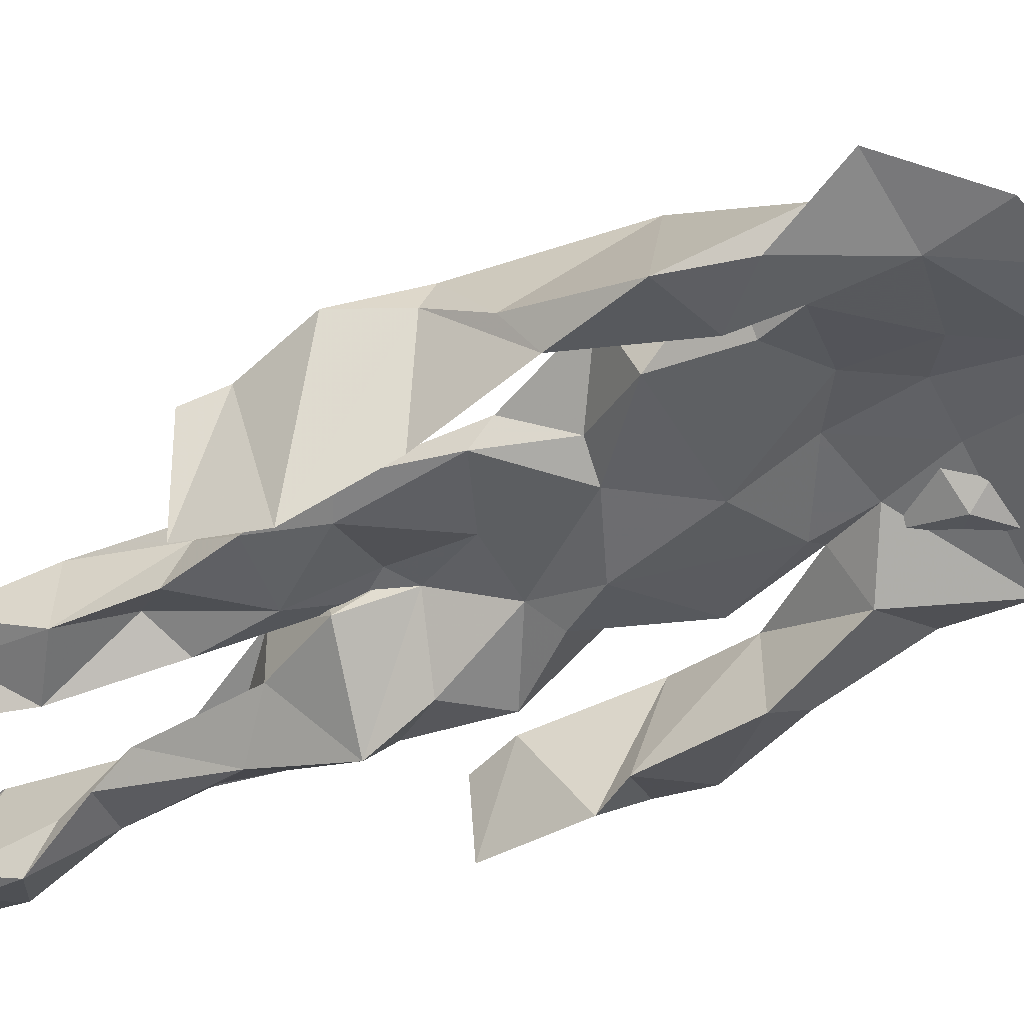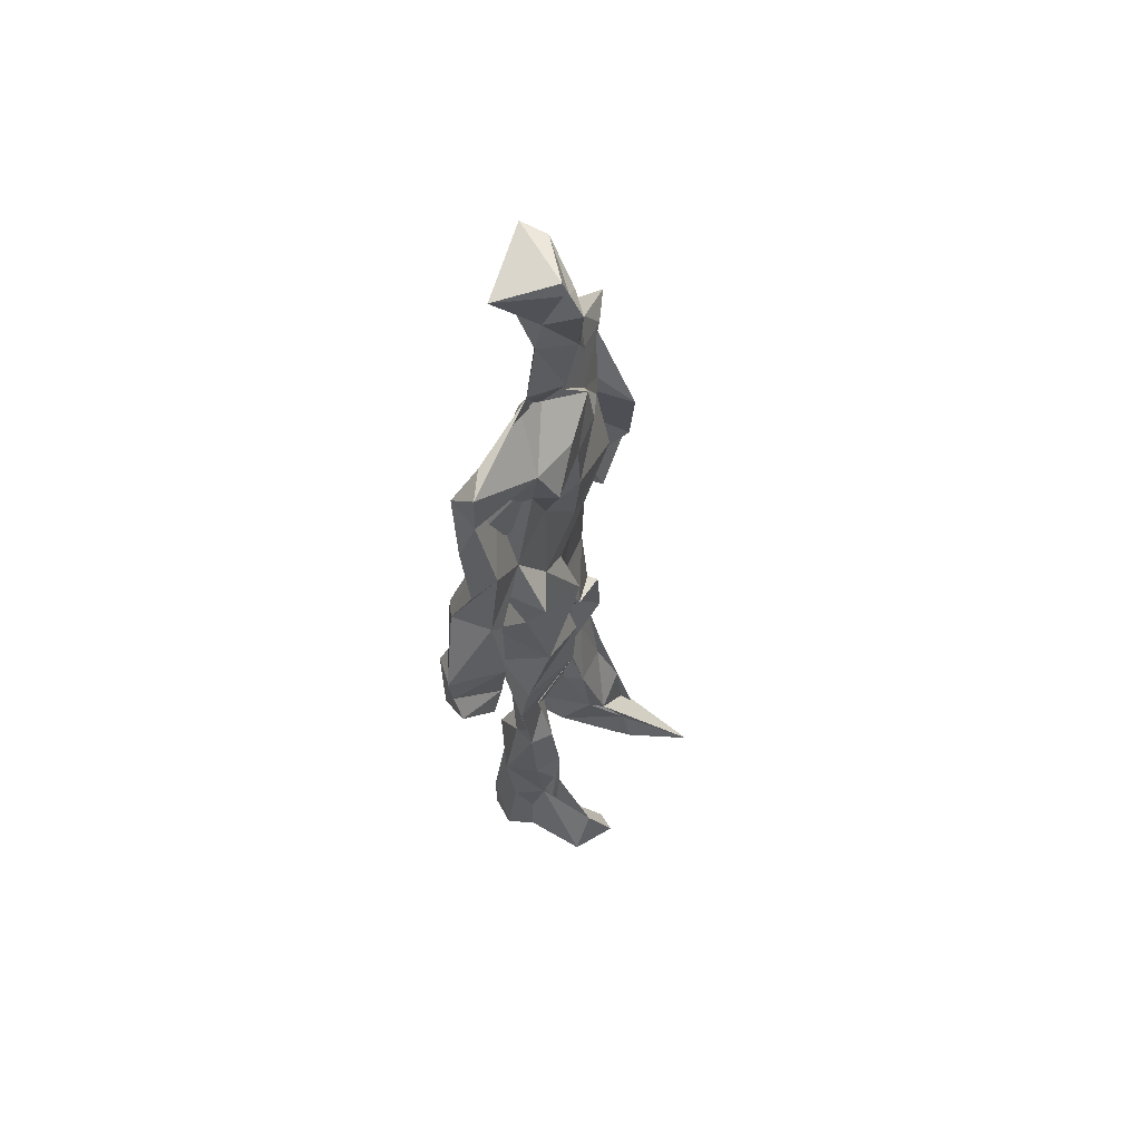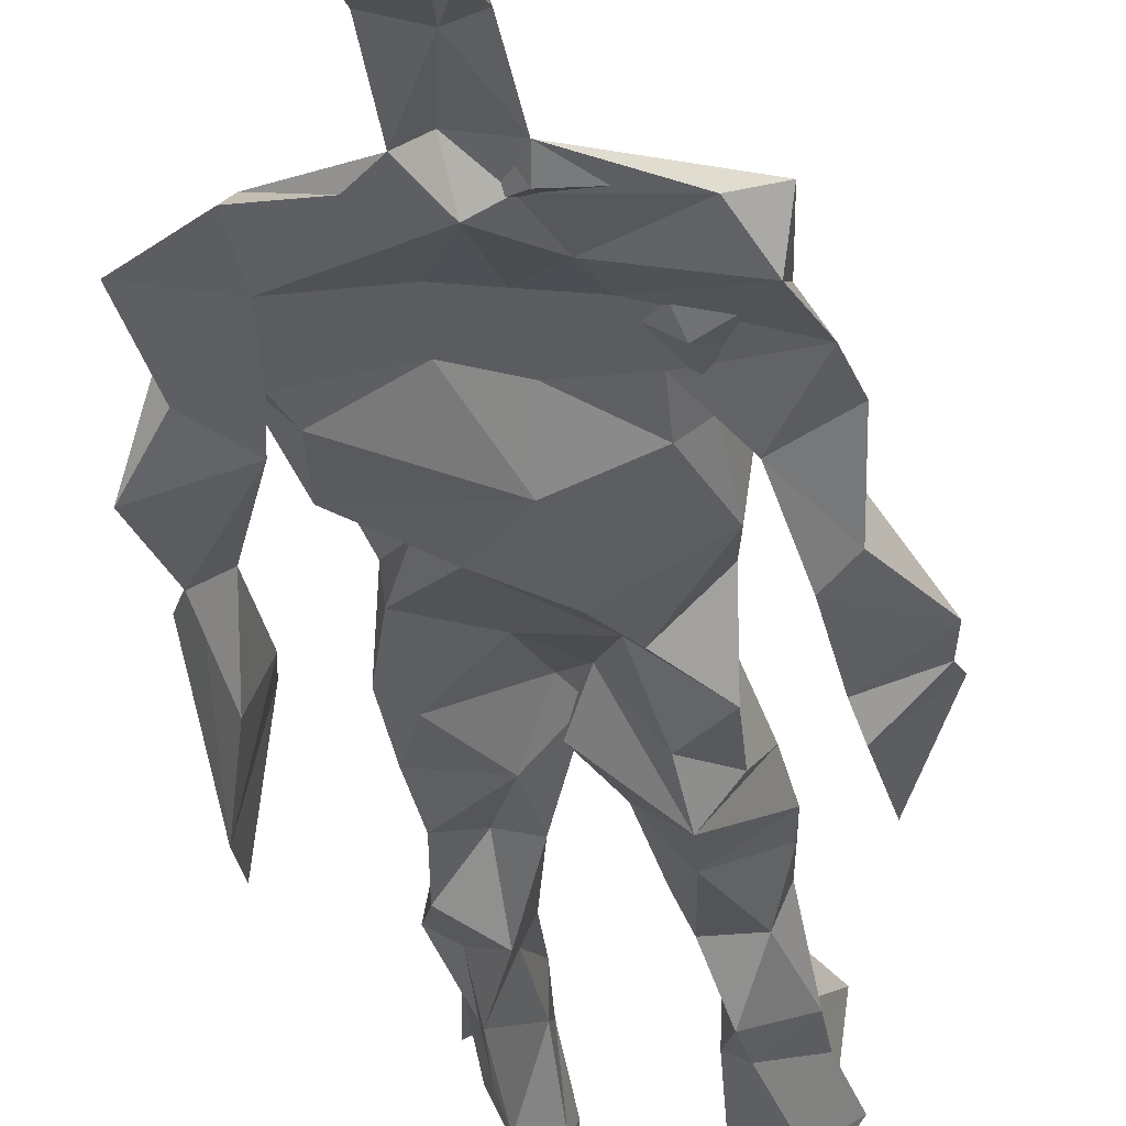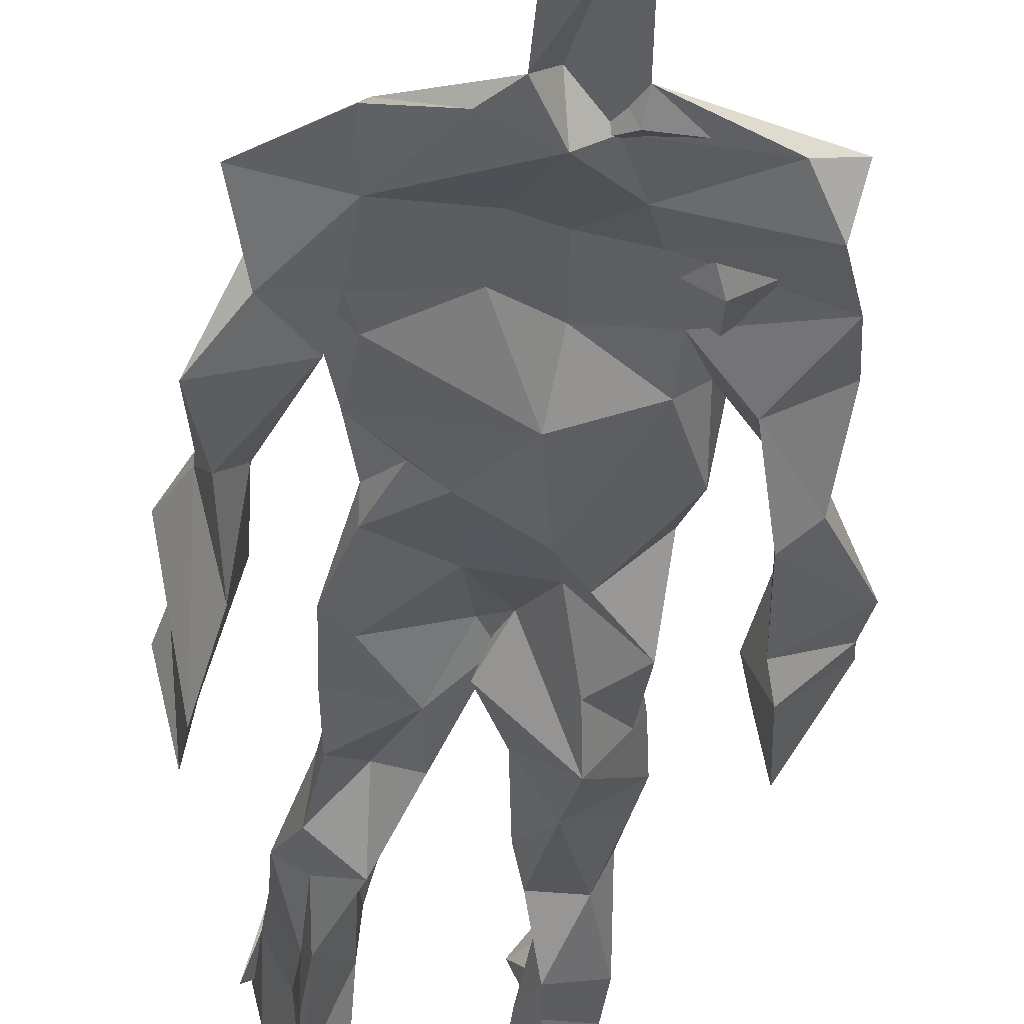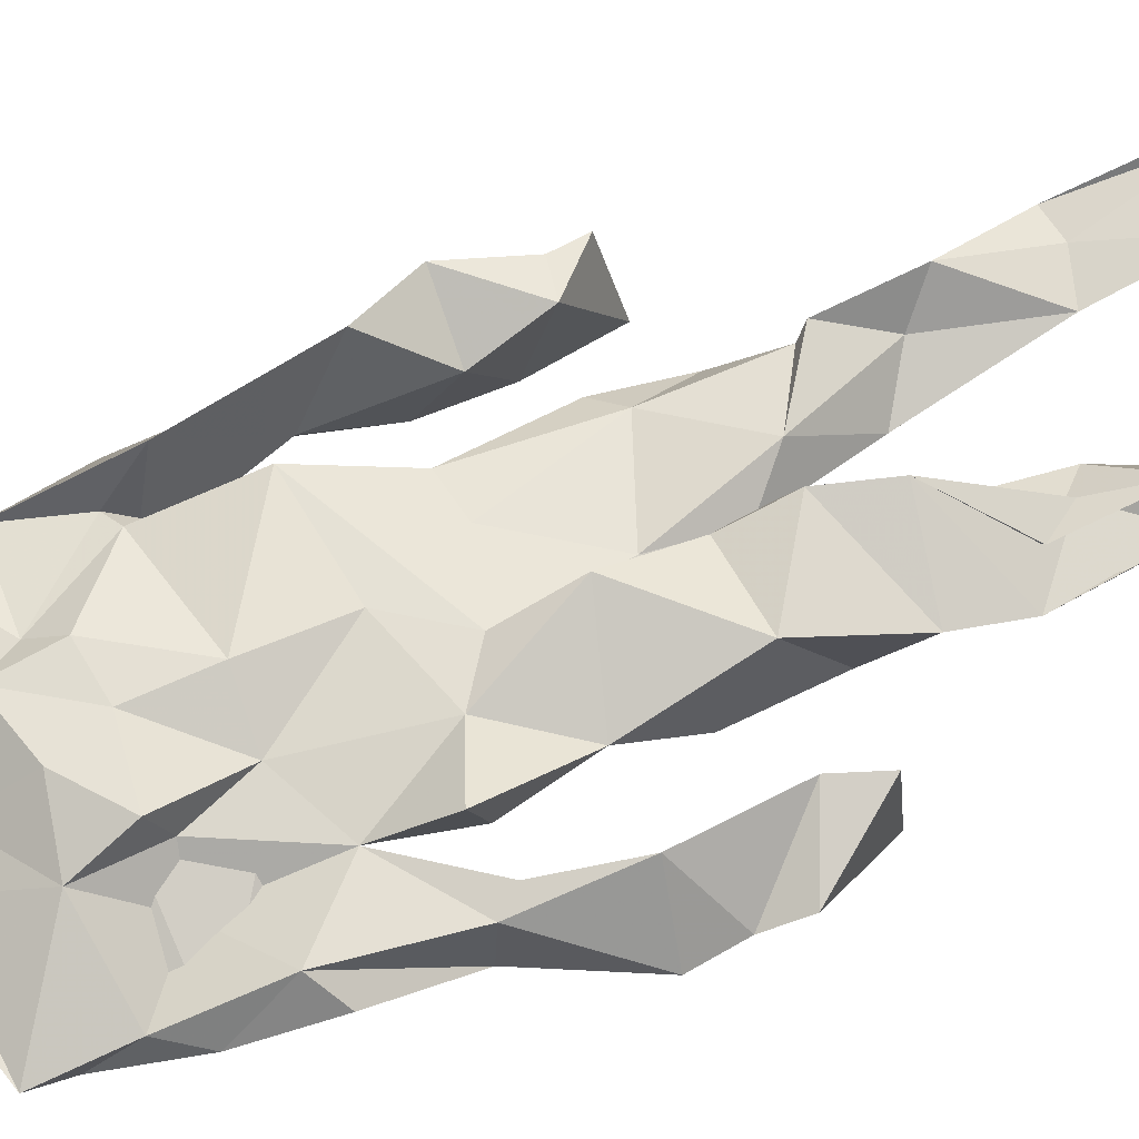
<metadata>
{"format":"obj","ext":"obj","renderer":"f3d","projection":"perspective","resolution":1024,"background":"white","views":[{"elev":-43.4,"azim":120.6,"up":"+Z"},{"elev":61.0,"azim":-66.7,"up":"+Y"},{"elev":-34.4,"azim":-173.4,"up":"+Z"},{"elev":-39.0,"azim":174.2,"up":"+Z"},{"elev":64.8,"azim":-111.9,"up":"+Z"}]}
</metadata>
<code>
v 0.4582 0.2341 0.4672
v 0.5677 0.3635 0.4625
v 0.4747 0.4877 0.4705
v 0.5067 0.7805 0.4853
v 0.3789 0.6835 0.457
v 0.3817 0.4041 0.4767
v 0.5634 0.2184 0.4503
v 0.5736 0.3108 0.4593
v 0.5773 0.7624 0.4792
v 0.519 0.3957 0.5014
v 0.432 0.4594 0.4526
v 0.4231 0.3695 0.4913
v 0.4793 0.8452 0.4807
v 0.4937 0.7095 0.5044
v 0.4975 0.4657 0.491
v 0.588 0.06959 0.5358
v 0.6022 0.6275 0.5166
v 0.3873 0.7596 0.4692
v 0.4427 0.2554 0.5056
v 0.4608 0.4347 0.4487
v 0.5611 0.1353 0.4413
v 0.6168 0.5167 0.425
v 0.4248 0.2597 0.4916
v 0.4842 0.871 0.4844
v 0.5226 0.8657 0.4663
v 0.5368 0.08296 0.4753
v 0.5866 0.6437 0.4523
v 0.4183 0.1904 0.4654
v 0.5431 0.1266 0.504
v 0.4174 0.3294 0.4854
v 0.5764 0.6015 0.4612
v 0.5281 0.5553 0.4609
v 0.5595 0.373 0.4923
v 0.4139 0.5697 0.5148
v 0.4434 0.6079 0.4733
v 0.5131 0.7502 0.485
v 0.5673 0.2564 0.4702
v 0.4843 0.5332 0.4517
v 0.3959 0.561 0.4339
v 0.4305 0.1353 0.5007
v 0.4208 0.2946 0.4898
v 0.5205 0.3483 0.4665
v 0.4973 0.7835 0.4976
v 0.5859 0.2552 0.4828
v 0.4974 0.8441 0.4744
v 0.3943 0.7353 0.4454
v 0.428 0.5063 0.4893
v 0.5817 0.5843 0.5023
v 0.4259 0.144 0.5117
v 0.4609 0.9094 0.4532
v 0.578 0.7277 0.4607
v 0.5485 0.07094 0.5291
v 0.5727 0.6522 0.4578
v 0.5349 0.5205 0.4902
v 0.5383 0.1931 0.4979
v 0.4191 0.06669 0.492
v 0.5678 0.2009 0.4638
v 0.4474 0.1928 0.5108
v 0.4256 0.1 0.4897
v 0.3879 0.6463 0.4849
v 0.4119 0.06696 0.5459
v 0.4905 0.4454 0.4869
v 0.4355 0.2529 0.4706
v 0.4923 0.4378 0.4977
v 0.4427 0.6424 0.4805
v 0.4339 0.4002 0.4604
v 0.581 0.08398 0.495
v 0.4557 0.6713 0.4861
v 0.485 0.362 0.4727
v 0.4778 0.9082 0.5204
v 0.5067 0.4363 0.4894
v 0.4811 0.3593 0.5112
v 0.4543 0.1407 0.4614
v 0.614 0.6978 0.4743
v 0.577 0.4563 0.4746
v 0.4491 0.7183 0.4943
v 0.4559 0.3954 0.4348
v 0.38 0.5708 0.4805
v 0.3436 0.4538 0.4652
v 0.5928 0.07558 0.5241
v 0.5987 0.7296 0.4836
v 0.4255 0.07291 0.4474
v 0.3827 0.4691 0.4252
v 0.5535 0.6996 0.4894
v 0.5848 0.1348 0.5179
v 0.5349 0.2602 0.4827
v 0.4869 0.5333 0.497
v 0.4578 0.553 0.4959
v 0.4545 0.2143 0.4443
v 0.4254 0.1949 0.496
v 0.471 0.631 0.4902
v 0.5293 0.9211 0.4473
v 0.4828 0.7587 0.4726
v 0.3767 0.5736 0.4449
v 0.5813 0.6783 0.4563
v 0.5065 0.4099 0.4735
v 0.5122 0.5729 0.4994
v 0.3923 0.7081 0.4657
v 0.4436 0.07141 0.5707
v 0.4897 0.8618 0.5129
v 0.4874 0.4895 0.5149
v 0.3708 0.6321 0.469
v 0.5426 0.2861 0.4494
v 0.4896 0.6385 0.4834
v 0.4333 0.1036 0.5502
v 0.4329 0.1009 0.4439
v 0.5244 0.6633 0.4773
v 0.4761 0.7672 0.4672
v 0.5279 0.9189 0.4715
v 0.5245 0.9042 0.4729
v 0.4644 0.5022 0.4547
v 0.4589 0.6822 0.5086
v 0.6419 0.6412 0.4374
v 0.5445 0.07261 0.4261
v 0.4222 0.5564 0.4703
v 0.5468 0.5582 0.4738
v 0.5454 0.3377 0.4791
v 0.5585 0.07798 0.4735
v 0.5658 0.1661 0.4504
v 0.5019 0.756 0.4638
v 0.3911 0.5574 0.4851
v 0.6158 0.6771 0.4536
v 0.4504 0.1746 0.4502
v 0.4673 0.2586 0.4671
v 0.4844 0.8865 0.4582
v 0.5018 0.8337 0.5114
v 0.4596 0.3357 0.4529
v 0.5401 0.7752 0.464
v 0.4385 0.4327 0.5065
v 0.5514 0.07125 0.5482
v 0.4951 0.4181 0.4865
v 0.4944 0.8966 0.4601
v 0.5637 0.3665 0.5013
v 0.5374 0.7218 0.4996
v 0.6316 0.7281 0.4728
v 0.4758 0.2856 0.4756
v 0.5841 0.1994 0.4982
v 0.585 0.6464 0.4879
v 0.6293 0.464 0.4
v 0.3437 0.5099 0.4532
v 0.5216 0.7111 0.4752
v 0.6338 0.5319 0.4851
v 0.5266 0.3972 0.4664
v 0.5585 0.0924 0.442
v 0.6502 0.495 0.4894
v 0.4663 0.12 0.445
v 0.44 0.1568 0.514
v 0.5512 0.1178 0.5168
v 0.6469 0.4242 0.4722
v 0.575 0.06382 0.6034
v 0.4566 0.06592 0.5545
v 0.6271 0.5365 0.5031
v 0.6264 0.5847 0.4383
v 0.6404 0.4473 0.4793
v 0.4743 0.7844 0.4748
v 0.4951 0.5964 0.46
v 0.3789 0.5048 0.4924
v 0.4938 0.6906 0.4858
v 0.4268 0.6084 0.4849
v 0.4978 0.9085 0.5051
v 0.3479 0.4785 0.4554
v 0.4639 0.1788 0.4547
v 0.4174 0.1345 0.475
v 0.5967 0.6525 0.4835
v 0.4564 0.2978 0.4913
v 0.3742 0.4033 0.4314
v 0.4672 0.7206 0.4735
v 0.453 0.08808 0.4791
v 0.4421 0.3175 0.4922
v 0.5181 0.4903 0.4736
v 0.4128 0.7644 0.4615
v 0.5648 0.2516 0.4839
v 0.5685 0.311 0.5025
v 0.5402 0.1761 0.4758
v 0.5014 0.8375 0.5064
v 0.5087 0.6298 0.5056
v 0.5732 0.4065 0.4683
v 0.5687 0.138 0.4826
v 0.5641 0.5257 0.4871
v 0.3905 0.4342 0.4805
v 0.6082 0.4951 0.4684
v 0.6316 0.4135 0.4137
v 0.3887 0.4901 0.4345
v 0.4437 0.0786 0.5154
v 0.5573 0.09692 0.5369
v 0.5826 0.7713 0.4667
v 0.5519 0.3283 0.4814
v 0.6158 0.4514 0.4837
v 0.5389 0.1105 0.4511
v 0.4314 0.6769 0.466
v 0.5793 0.18 0.4971
v 0.6339 0.5684 0.4628
v 0.5603 0.4428 0.4859
v 0.611 0.5667 0.4603
v 0.5635 0.5125 0.4737
v 0.44 0.1078 0.517
v 0.4901 0.9211 0.4983
v 0.5415 0.6821 0.5037
v 0.4924 0.3986 0.5097
v 0.4869 0.9109 0.5005
v 0.5597 0.4448 0.4679
v 0.4054 0.08094 0.4708
v 0.4803 0.9253 0.5079
v 0.4106 0.621 0.4544
v 0.5069 0.677 0.5042
v 0.5444 0.2456 0.474
v 0.5213 0.7926 0.4668
v 0.4568 0.6873 0.4818
v 0.498 0.7483 0.4765
f 23 165 30
f 135 74 122
f 174 29 55
f 6 166 180
f 97 87 48
f 108 43 155
f 32 116 195
f 151 61 184
f 128 51 120
f 27 95 122
f 119 144 21
f 133 187 173
f 49 196 73
f 156 53 31
f 101 88 47
f 48 176 97
f 31 48 116
f 112 205 14
f 1 19 58
f 97 91 88
f 153 22 194
f 59 61 40
f 64 129 199
f 69 169 136
f 128 120 207
f 17 194 152
f 17 113 74
f 190 159 68
f 90 23 28
f 180 166 83
f 81 84 74
f 80 148 150
f 179 75 195
f 160 109 203
f 11 129 47
f 127 136 124
f 107 95 53
f 99 151 105
f 191 172 55
f 25 207 45
f 149 182 154
f 35 115 159
f 94 78 60
f 118 52 26
f 68 159 91
f 22 142 139
f 14 205 134
f 38 32 3
f 53 156 107
f 100 160 70
f 208 46 167
f 201 170 195
f 110 126 25
f 173 8 33
f 39 121 183
f 85 67 178
f 39 183 140
f 3 170 62
f 39 204 121
f 131 10 15
f 117 8 103
f 142 22 153
f 181 188 145
f 169 165 19
f 140 161 157
f 155 13 45
f 99 105 61
f 195 116 179
f 57 178 119
f 177 193 33
f 83 79 161
f 160 203 70
f 97 88 87
f 118 67 16
f 171 93 167
f 12 77 30
f 178 67 144
f 62 71 131
f 62 20 3
f 166 79 83
f 208 104 65
f 39 94 204
f 207 120 4
f 21 7 119
f 171 46 18
f 47 88 34
f 94 140 78
f 44 57 37
f 147 90 40
f 121 159 78
f 93 4 120
f 134 84 36
f 43 175 13
f 119 7 57
f 11 66 129
f 55 29 148
f 189 21 114
f 12 30 72
f 125 50 132
f 20 66 11
f 54 48 87
f 89 124 1
f 155 45 4
f 195 75 201
f 109 92 197
f 137 85 57
f 105 151 196
f 120 158 167
f 155 43 13
f 44 8 173
f 145 152 181
f 205 176 198
f 26 114 118
f 154 182 139
f 66 77 12
f 187 10 42
f 203 197 70
f 26 185 29
f 96 69 77
f 186 128 9
f 70 200 24
f 1 124 136
f 175 100 70
f 152 192 17
f 80 16 85
f 200 50 24
f 56 184 61
f 161 79 180
f 89 1 162
f 37 57 7
f 81 135 9
f 131 42 10
f 47 129 101
f 80 85 148
f 46 5 98
f 49 73 58
f 8 37 103
f 46 98 18
f 201 177 143
f 202 59 163
f 163 59 40
f 69 96 72
f 78 140 157
f 17 74 164
f 162 146 123
f 185 150 148
f 181 152 194
f 197 200 70
f 169 72 165
f 158 107 104
f 111 3 11
f 187 42 86
f 68 76 190
f 53 164 31
f 69 136 127
f 152 145 142
f 23 63 28
f 163 40 28
f 29 174 189
f 116 32 31
f 190 98 60
f 98 76 18
f 24 125 13
f 25 92 110
f 58 162 1
f 49 58 147
f 66 20 77
f 197 203 109
f 166 6 79
f 142 145 139
f 43 36 126
f 132 50 92
f 74 113 122
f 204 65 159
f 83 183 157
f 175 43 126
f 4 45 207
f 65 204 5
f 141 158 120
f 10 187 133
f 159 88 91
f 174 21 189
f 108 18 76
f 209 76 14
f 94 102 204
f 106 82 202
f 193 10 33
f 105 147 40
f 194 22 181
f 200 197 50
f 3 32 170
f 196 147 105
f 62 15 87
f 147 58 90
f 83 157 180
f 68 91 112
f 160 100 126
f 180 79 6
f 89 162 123
f 137 57 44
f 101 62 87
f 75 179 193
f 155 93 171
f 36 84 81
f 134 209 14
f 199 12 72
f 41 63 23
f 109 160 110
f 82 146 168
f 192 142 153
f 114 144 118
f 46 171 167
f 16 150 52
f 61 151 99
f 38 111 115
f 135 81 74
f 121 204 159
f 73 146 162
f 55 172 86
f 136 169 19
f 73 162 58
f 45 132 25
f 164 27 17
f 112 91 205
f 35 104 156
f 77 62 96
f 170 32 195
f 176 205 91
f 201 71 170
f 117 2 8
f 51 128 186
f 13 175 24
f 16 67 85
f 143 131 71
f 28 40 90
f 29 189 26
f 32 38 156
f 59 56 61
f 138 31 164
f 159 190 60
f 133 173 33
f 167 158 208
f 186 9 135
f 62 101 64
f 152 142 192
f 164 74 84
f 103 86 42
f 121 78 157
f 132 92 25
f 23 30 41
f 13 125 45
f 4 93 155
f 188 181 139
f 169 69 72
f 202 163 106
f 62 170 71
f 89 28 63
f 202 56 59
f 107 141 95
f 189 114 26
f 137 44 191
f 7 21 174
f 46 208 5
f 104 107 156
f 139 182 188
f 64 101 129
f 207 36 9
f 154 145 188
f 43 209 36
f 146 82 106
f 157 183 121
f 123 28 89
f 172 44 173
f 151 184 196
f 63 124 89
f 24 175 70
f 106 163 123
f 54 193 179
f 122 113 27
f 165 72 30
f 138 176 48
f 168 146 73
f 95 51 122
f 35 159 65
f 138 84 198
f 136 19 1
f 84 138 164
f 64 96 62
f 22 139 181
f 172 173 86
f 77 69 127
f 35 156 38
f 55 148 191
f 177 75 193
f 15 10 193
f 65 104 35
f 185 26 52
f 106 123 146
f 93 120 167
f 12 199 129
f 165 23 19
f 88 101 87
f 190 76 98
f 209 108 76
f 117 42 143
f 102 94 60
f 183 161 140
f 48 54 179
f 207 9 128
f 154 139 145
f 90 58 19
f 171 18 155
f 31 138 48
f 105 40 61
f 133 33 10
f 209 134 36
f 164 95 27
f 30 77 127
f 179 116 48
f 193 54 15
f 29 185 148
f 68 112 76
f 100 175 126
f 115 111 47
f 149 154 188
f 47 111 11
f 197 92 50
f 9 36 81
f 192 113 17
f 184 56 168
f 37 8 44
f 156 31 32
f 16 52 118
f 130 52 150
f 201 75 177
f 97 176 91
f 3 111 38
f 120 51 141
f 55 206 174
f 17 27 194
f 2 33 8
f 108 155 18
f 83 161 183
f 143 71 201
f 39 140 94
f 53 95 164
f 30 127 41
f 172 191 44
f 66 12 129
f 168 73 196
f 37 7 103
f 207 25 126
f 113 153 27
f 177 33 2
f 62 131 15
f 174 206 7
f 113 192 153
f 95 141 51
f 122 51 135
f 143 177 2
f 20 62 77
f 20 11 3
f 34 88 159
f 117 103 42
f 34 159 115
f 28 123 163
f 206 86 103
f 102 5 204
f 60 78 159
f 207 126 36
f 206 103 7
f 150 185 130
f 15 54 87
f 148 85 191
f 173 187 86
f 52 130 185
f 119 178 144
f 49 147 196
f 178 57 85
f 144 114 21
f 158 141 107
f 124 63 127
f 196 184 168
f 35 38 115
f 202 82 56
f 2 117 143
f 138 198 176
f 110 160 126
f 132 45 125
f 209 43 108
f 131 143 42
f 208 158 104
f 188 182 149
f 80 150 16
f 186 135 51
f 199 96 64
f 5 60 98
f 41 127 63
f 72 96 199
f 125 24 50
f 90 19 23
f 67 118 144
f 112 14 76
f 109 110 92
f 168 56 82
f 84 134 198
f 206 55 86
f 205 198 134
f 102 60 5
f 137 191 85
f 194 27 153
f 161 180 157
f 47 34 115
f 65 5 208

</code>
